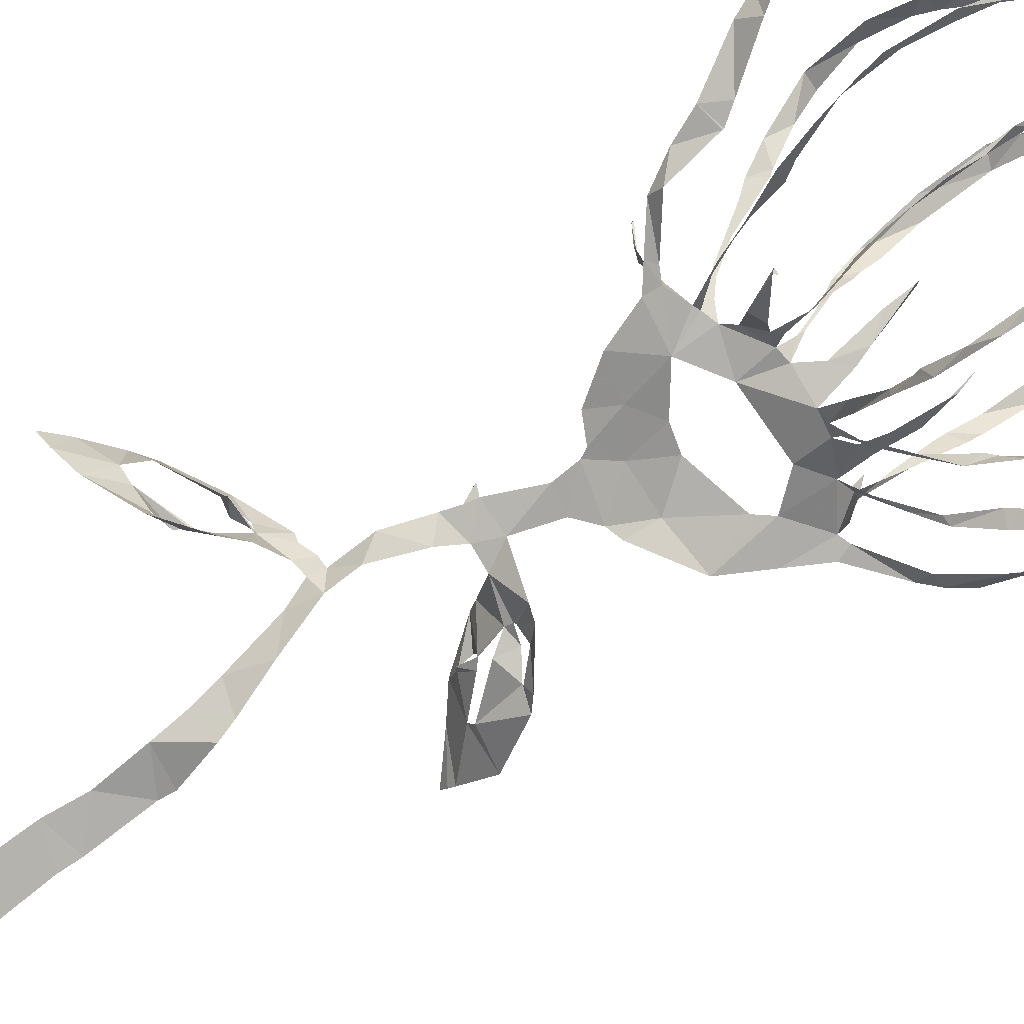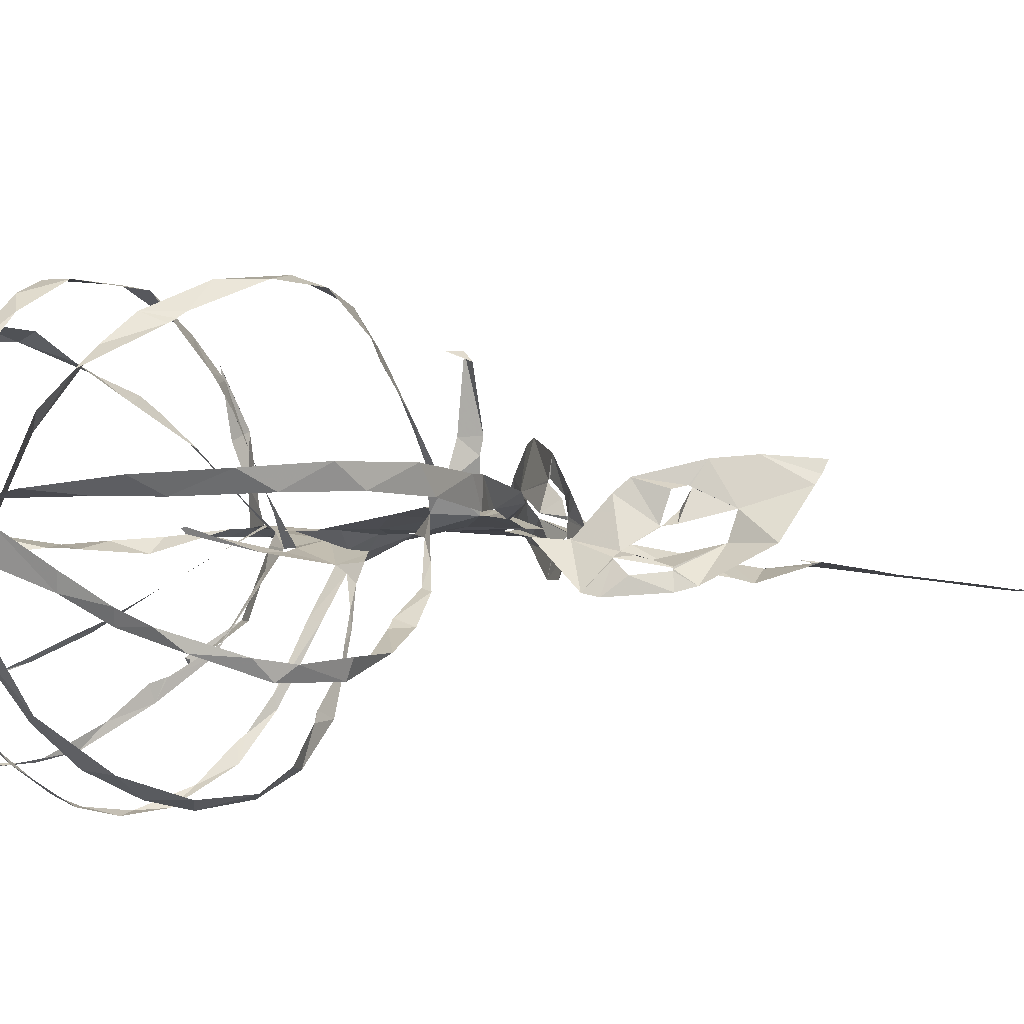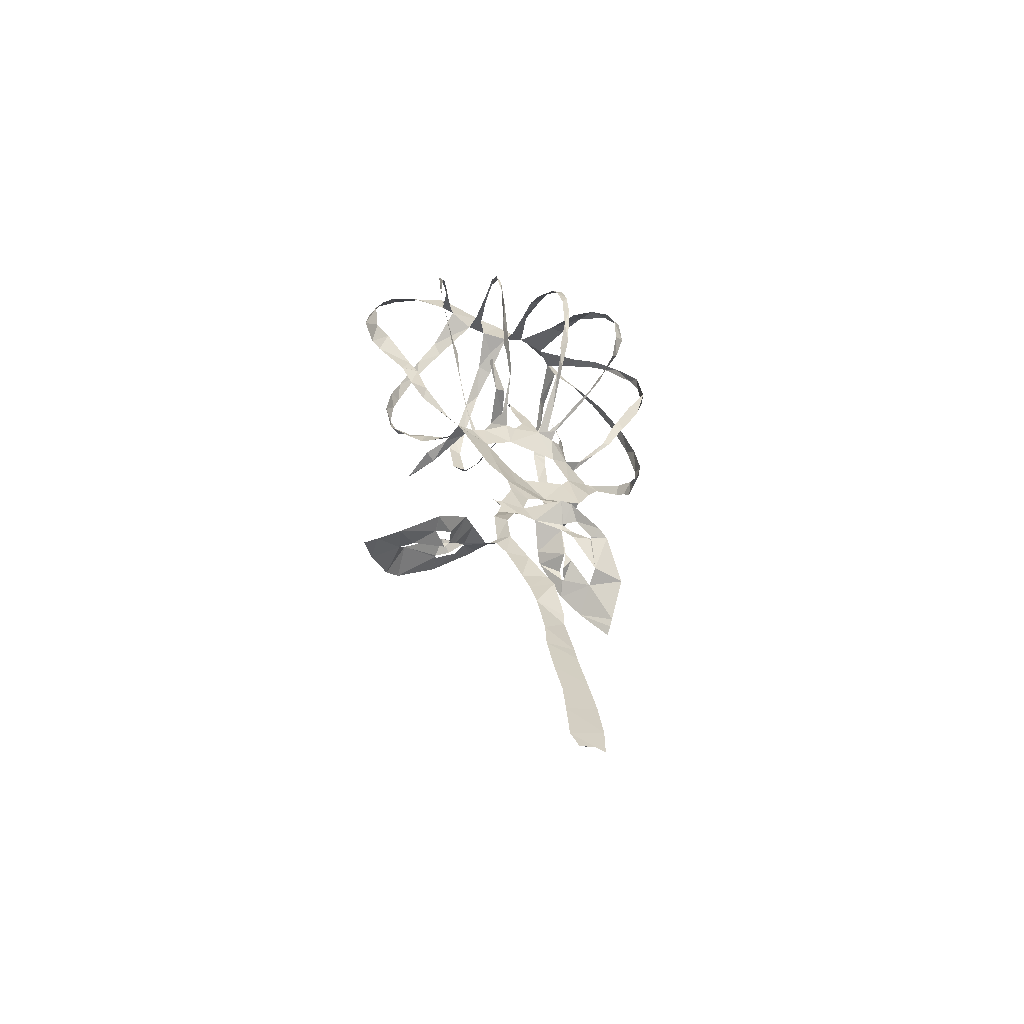
<metadata>
{"format":"obj","ext":"obj","renderer":"f3d","projection":"perspective","resolution":1024,"background":"white","views":[{"elev":-75.6,"azim":119.5,"up":"+Z"},{"elev":3.9,"azim":-140.5,"up":"+Z"},{"elev":-58.3,"azim":154.1,"up":"+Y"}]}
</metadata>
<code>
v -20.62 10.99 5.663
v -20.21 9.639 5.538
v -18.66 4.6 4.33
v -17.32 2.681 3.573
v -16.07 1.288 3.35
v -12.24 -2.178 2.223
v -10.62 -5.445 1.449
v -8.902 -9.361 1.114
v -4.145 -12.85 0.6478
v -2.846 -13.37 0.6271
v -1.136 -15.05 0.3103
v -0.2223 -18.77 -0.3023
v -3.729 -19.23 -3.553
v -4.996 -19.49 -3.78
v -8.888 -21.8 -3.415
v -10.09 -22.63 -3.02
v -13.17 -26.6 -0.4975
v -13.49 -29.96 2.897
v -13.54 -30.59 3.525
v -13.56 -31.13 4.328
v -13.64 -31.2 4.389
v -13.64 -31.23 4.42
v -10.18 -28.8 4.699
v -7.506 -27.08 4.415
v -4.135 -23.62 3.304
v -3.402 -22.75 2.33
v -1.675 -20.86 -0.5365
v 0.5205 -20.88 -0.5636
v 1.651 -22.84 -1.39
v 3.037 -26.96 -2.532
v 2.567 -29.86 -2.329
v 0.638 -34.29 -3.221
v -1.24 -38.18 -4.028
v -1.886 -39.76 -4.472
v -3.531 -43.75 -3.505
v -3.577 -43.95 -3.307
v -3.236 -42.97 -3.081
v -3.25 -42.99 -3.069
v -3.551 -45.1 -3.326
v -4.196 -50.68 -4.238
v -4.258 -52.59 -4.579
v -4.986 -57.56 -5.282
v -5.282 -59.66 -5.566
v -5.576 -62.11 -5.912
v -5.8 -66.54 -6.57
v -5.592 -70.27 -6.993
v -5.338 -69.59 -6.884
v -2.947 -70.58 -6.895
v -2.609 -70.91 -7.088
v -1.786 -69.12 -6.833
v -1.804 -64.4 -6.192
v -1.774 -60.47 -5.652
v -1.191 -56.43 -5.106
v -0.7433 -51.62 -4.427
v -0.84 -48.14 -3.973
v 0.03232 -43.47 -3.843
v 0.5765 -40.37 -3.295
v 1.237 -37.79 -2.734
v 2.72 -32.59 -1.709
v 3.728 -30.48 -1.097
v 4.957 -30.81 -0.7532
v 7.561 -31.9 -2.874
v 9.126 -33.13 -4.377
v 12.58 -36.16 -4.817
v 16.28 -38.81 -2.703
v 18.3 -39.76 -1.341
v 19.41 -40.21 -0.5816
v 19.5 -40.17 -0.4465
v 17.73 -38.9 1.775
v 15 -36.95 4.114
v 13.37 -35.72 4.748
v 9.422 -32.79 3.983
v 5.88 -30.23 1.746
v 5.446 -30.22 0.9941
v 4.325 -29.45 0.09656
v 3.618 -29.2 -0.8124
v 3.554 -29.15 -0.8751
v 4.223 -25.32 -1.452
v 3.104 -21.63 -0.1504
v 2.79 -20.09 -0.1688
v 3.599 -18.71 0.1062
v 3.702 -18.69 0.1792
v 3.536 -18.77 0.1932
v 2.681 -19.01 -0.156
v 1.283 -14.83 0.08247
v 1.642 -12.57 0.3221
v 2.093 -11.87 0.3298
v 4.357 -11 0.03234
v 6.94 -8.023 -0.3365
v 8.597 -4.472 0.1106
v 10.52 -3.297 0.07773
v 13.8 -1.244 0.05314
v 15.77 1.405 -0.1116
v 17.22 3.956 -0.2652
v 20.38 8.252 0.5982
v 21.41 10.14 0.9178
v 22.6 15.18 1.273
v 22.03 19.31 1.677
v 21.2 22.65 1.904
v 18.49 27.34 2.194
v 14.95 30.84 1.949
v 11.64 33.56 1.799
v 8.721 33.88 2.064
v 5.3 33.84 2.361
v 2.249 34.1 2.391
v -1.789 34.83 2.935
v -6.095 35.04 4.409
v -10.55 33.34 5.559
v -15.18 30.58 6.302
v -18.44 26.34 6.558
v -20.6 21.52 6.756
v -21.4 16.07 6.479
v -10.74 -1.375 2.388
v -11.39 -0.5668 5.785
v -11.61 -0.6455 6.89
v -11.74 0.4473 11.03
v -10.65 1.46 11.6
v -10.65 1.392 11.63
v -10.98 0.2499 11.59
v -10.29 0.04847 6.831
v -9.857 0.682 4.126
v -10.71 4.286 7.961
v -11.64 7.443 10.57
v -11.64 7.52 10.64
v -18.54 6.734 3.516
v -15.92 2.52 2.649
v -11.69 -0.9462 2.439
v -7.377 0.3045 1.301
v -7.115 3.055 1.427
v -7.202 6.271 1.848
v -5.783 10.68 2.06
v -5.785 10.75 2.047
v -6.42 9.231 1.961
v -6.229 4.568 0.6629
v -5.86 2.474 0.3915
v -4.501 1.297 -0.342
v -4.407 1.894 -1.548
v -5.694 3.72 -3.925
v -6.392 4.897 -5.226
v -7.861 8.895 -7.752
v -12.88 8.371 -2.465
v -11.85 4.893 -1.156
v -9.287 1.654 1.283
v -2.433 1.43 -0.6068
v -1.48 4.605 0.01812
v -0.8363 6.045 0.3313
v 0.7476 10.24 1.908
v 0.8903 10.33 1.814
v 0.9216 10.4 1.814
v 0.8871 10.08 1.477
v 0.6321 7.849 1.195
v -0.3124 3.321 0.1349
v 0.6491 1.329 0.1912
v 1.324 3.02 3.291
v 1.537 5.493 7.986
v 1.301 7.022 9.703
v 1.291 7.014 9.767
v -1.238 7.555 -9.718
v -1.809 5.901 -7.56
v -2.171 3.489 -3.562
v 3.209 1.24 -1.236
v 4.34 1.462 -4.212
v 7.371 3.219 -6.902
v 7.1 3.451 -6.589
v 7.104 3.475 -6.549
v 7.134 3.486 -6.462
v 7.563 3.448 -6.411
v 5.599 0.715 -4.31
v 4.246 -0.2343 0.05667
v 4.777 -1.324 0.7545
v 5.986 -0.861 1.926
v 6.881 -0.1731 3.114
v 8.144 1.744 5.648
v 9.718 5.472 8.377
v 5.507 6.905 -7.098
v 4.051 4.07 -5.282
v 6.458 -2.141 1.041
v 7.236 -2.57 2.017
v 9.393 -4.048 6.406
v 11.08 -3.268 10.33
v 11.13 -3.313 10.28
v 11.18 -3.412 10.25
v 10.59 -3.739 5.791
v 9.055 -3.512 3.213
v 8.499 -3.119 0.7102
v 9.71 -2.651 0.6282
v 13.93 -0.1058 -0.9055
v 15.12 4.532 -0.4041
v 15.12 4.615 -0.3904
v 11.14 6.128 -4.17
v 10.22 3.647 -2.888
v 8.496 0.575 -0.9669
v -8.458 -22.29 -2.055
v -8.424 -22.32 -1.914
v -6.437 -21.27 -1.243
v -4.903 -20.94 -1.433
v -5.011 -20.81 -1.514
v -6.347 -20.59 -2.434
v -8.459 -22.26 -2.165
v -6.892 -26.07 2.729
v -6.802 -25.98 2.787
v -6.453 -24.71 2.613
v -6.003 -24.13 0.3706
v -6.087 -24.18 0.3715
v -6.161 -24.23 0.3791
v -6.266 -25.87 1.296
v -6.994 -26.13 2.661
v 9.958 -33.04 2.148
v 9.864 -33.12 2.233
v 7.854 -32.13 1.249
v 7.412 -31.95 -0.0703
v 7.555 -31.94 -0.08892
v 8.823 -33.06 0.9796
v 10.03 -33.06 1.98
v 12.15 -36.21 -2.947
v 10.32 -36.02 -1.337
v 9.824 -34.97 -1.45
v 9.787 -34.91 -1.542
v 10.3 -35.15 -2.926
v 12.04 -36.17 -3.017
v -7.681 -3.935 1.507
v -6.76 -5.403 1.621
v -1.594 -7.271 2.184
v 0.7589 -6.885 1.636
v 4.407 -4.736 0.7398
v 1.164 -2.127 0.4962
v -5.087 -1.54 0.7421
v -11.88 8.236 11.2
v -12.23 9.362 12.46
v -12.77 13.33 15.17
v -12.37 17.23 15.67
v -10.98 21.96 14.04
v -10.84 22.59 13.67
v -10.75 23.1 13.45
v -9.003 27.9 11.23
v -8.481 30.11 9.19
v -8.233 32.4 4.952
v -13.08 30.72 5.173
v -15.84 28.4 5.144
v -19.14 24.04 5.275
v -20.84 19.44 5.185
v -21.17 14.54 4.644
v -20.02 9.532 3.594
v -18.96 7.68 3.539
v -6.221 30.99 3.456
v -7.339 29.27 8.03
v -8.603 25.87 12.4
v -9.121 23.63 14.05
v -10.65 19.73 15.64
v -11.35 14.63 15.84
v -11.47 9.878 14.09
v -10.88 7.291 11.93
v -10.68 6.341 10.95
v -10.04 3.247 6.972
v -9.867 2.289 5.526
v -8.911 0.7833 2.542
v -11.01 3.163 0.1431
v -12.64 4.978 -1.314
v -14.05 7.866 -2.923
v -15.95 11.95 -3.83
v -17.13 16.25 -3.619
v -16.71 19.96 -3.731
v -15.84 22.49 -3.244
v -12.99 26.59 -1.548
v -11.58 27.9 -0.5491
v -9.314 29.55 1.283
v -8.209 9.543 -8.379
v -9.498 12.66 -10.32
v -9.963 15.79 -11.38
v -9.803 20.47 -11.2
v -8.604 24.89 -9.563
v -6.586 28.68 -6.287
v -5.653 30.56 -2.505
v -4.324 31.18 1.898
v -8.993 29.3 0.0895
v -11.18 27.44 -1.623
v -13.96 25.16 -2.937
v -16.15 21.13 -4.612
v -16.7 16.39 -4.913
v -14.59 12.16 -4.029
v -13.43 9.434 -2.921
v -12.93 8.504 -2.52
v -0.8763 30.69 1.272
v -3.811 30.21 -2.553
v -5.197 27.58 -6.891
v -6.807 25.61 -9.335
v -8.082 22.44 -11.14
v -8.624 19.25 -12
v -8.689 14.66 -11.91
v -8.605 11 -10.72
v -7.784 7.503 -8.385
v -5.57 4.194 -4.747
v -4.771 2.799 -2.937
v -3.474 1.651 -1.025
v -3.026 3.28 -3.668
v -2 5.799 -8.421
v -1.565 8.522 -11.28
v -0.8186 13.1 -13.27
v -0.5042 16.67 -13.35
v -0.2906 19.82 -12.51
v 0.3995 23.88 -9.829
v 0.4126 25.99 -7.528
v 0.4174 28.8 -3.011
v 1.312 7.045 9.768
v 1.321 7.591 10.42
v 1.177 8.985 11.61
v 1.287 12.3 14.94
v 1.883 17.76 15.6
v 1.965 21.66 13.89
v 1.879 25.85 10.07
v 1.51 27.79 6.709
v 1.353 29.95 1.814
v 0.8828 29.69 0.3704
v 1.09 27.94 -3.756
v 1.376 26.44 -6.474
v 1.178 24.72 -8.627
v 0.7637 20.57 -11.83
v 0.5438 18.49 -12.72
v 0.09852 15.11 -13.28
v -0.6369 10.96 -12.25
v -0.9918 8.057 -10.1
v 4.674 29.87 2.257
v 3.262 28.16 6.712
v 2.984 24.76 11.6
v 3.198 20.52 14.84
v 3.536 18.26 15.55
v 2.925 12.94 15.23
v 2.208 8.05 12.36
v 1.932 5.812 9.859
v 1.6 4.117 5.684
v 1.47 2.392 2.288
v 1.932 1.021 0.07332
v 2.843 1.972 -1.92
v 4.278 4.469 -6.072
v 5.899 7.537 -8.543
v 7.687 11.9 -11.03
v 8.34 16.98 -11.36
v 8.283 20.19 -10.2
v 7.958 24.2 -7.497
v 7.045 27.18 -3.549
v 5.905 29.05 0.464
v 9.732 5.528 8.414
v 10.01 5.878 8.731
v 11.46 8.297 10.76
v 12.34 10.52 12.55
v 13.62 14.17 13.08
v 13.49 17.8 12.75
v 12.99 19.65 12.38
v 11.5 24.07 10.03
v 9.428 27 6.802
v 6.918 29.82 2.288
v 6.898 28.82 -0.09495
v 7.614 26.29 -4.938
v 8.404 23.43 -8.533
v 8.937 19.18 -11.07
v 8.292 14.55 -11.41
v 7.065 10.28 -9.446
v 6.017 7.914 -7.406
v 5.575 7.019 -7.103
v 9.88 30.67 1.676
v 10.59 28.23 6.154
v 11.87 25.83 8.569
v 13.56 21.49 10.96
v 14.43 19 11.58
v 14.74 15.25 12.14
v 13.84 10.41 11.9
v 11.75 6.236 9.912
v 10.38 4.113 8.733
v 9.536 3.134 7.601
v 7.518 0.05565 3.72
v 6.628 -0.9858 2.162
v 5.964 -1.858 0.9889
v 7.83 -0.1356 -0.3812
v 9.959 2.995 -2.53
v 12.28 6.279 -5.016
v 13.88 9.613 -6.55
v 15.16 12.96 -7.635
v 15.72 14.85 -7.96
v 15.71 19.71 -7.225
v 14.58 24.26 -5.114
v 13.19 27.38 -2.902
v 10.89 30.07 0.4415
v 15.15 4.706 -0.3622
v 16.31 6.027 -0.2906
v 19.88 9.915 -0.8532
v 20.77 11 -0.8303
v 21.51 12.15 -0.674
v 21.94 17.43 -0.4118
v 20.95 20.5 -0.1439
v 19.41 23.87 0.2054
v 16.39 27.38 0.6288
v 11.55 30.53 1.457
v 12.46 28.5 -2.056
v 13.91 25.27 -4.662
v 14.63 22.29 -6.043
v 15.04 19.25 -6.669
v 15.3 15.77 -7.325
v 14.59 11.51 -7.058
v 12.26 7.565 -5
v 11.25 6.352 -4.304
v -4.912 -21.61 -1.109
v -6.199 -23.14 -1.67
v -9.564 -26.28 -0.6576
v -9.828 -27.03 1.423
v -6.947 -24.7 0.4932
v -6.167 -24.15 0.3444
v 7.496 -31.99 -0.3386
v 8.95 -34.08 -1.117
v 9.762 -34.81 -1.369
v 13.81 -36.8 -0.7489
v 15.09 -37.06 0.2818
v 14.21 -35.32 1.065
v 10.08 -32.28 0.008384
v -18.76 7.286 3.538
v -7.89 8.986 -7.755
v -12.92 8.454 -2.503
v -1.17 7.674 -9.85
v 9.712 5.527 8.383
v 5.542 6.977 -7.095
v 11.22 6.273 -4.265
v -4.413 -10.23 1.997
v 2.538 29.12 4.342
v 3.242 -8.675 0.6001
v -0.003745 -10.39 1.257
f 108 109 238
f 237 107 108
f 108 238 237
f 237 236 246
f 239 109 110
f 111 240 110
f 238 109 239
f 235 246 236
f 110 240 239
f 107 237 245
f 245 237 246
f 107 245 274
f 245 266 275
f 247 246 235
f 275 266 265
f 248 247 234
f 233 248 234
f 235 234 247
f 240 111 241
f 265 264 276
f 264 263 277
f 111 112 241
f 241 112 242
f 231 249 232
f 1 242 112
f 2 125 244
f 1 2 243
f 244 243 2
f 1 243 242
f 231 230 250
f 231 250 249
f 263 262 278
f 262 279 278
f 248 233 232
f 230 251 250
f 229 251 230
f 229 228 252
f 228 123 252
f 119 118 116
f 117 116 118
f 124 123 228
f 252 251 229
f 260 281 280
f 261 260 279
f 232 249 248
f 106 107 274
f 274 245 275
f 274 273 284
f 283 106 274
f 274 284 283
f 272 285 284
f 264 277 276
f 265 276 275
f 271 286 272
f 272 286 285
f 273 272 284
f 312 105 283
f 313 312 283
f 283 303 313
f 422 322 312
f 314 313 303
f 314 303 302
f 301 316 302
f 314 302 315
f 310 323 311
f 324 310 309
f 315 302 316
f 262 261 279
f 271 270 287
f 270 269 288
f 287 286 271
f 281 260 259
f 279 260 280
f 282 281 259
f 141 282 259
f 282 141 416
f 267 140 291
f 290 268 267
f 133 131 130
f 131 133 132
f 269 268 289
f 277 263 278
f 288 287 270
f 317 301 300
f 301 317 316
f 317 300 318
f 291 290 267
f 290 289 268
f 298 319 299
f 297 320 298
f 289 288 269
f 105 322 104
f 105 106 283
f 4 125 3
f 119 116 115
f 3 125 2
f 253 252 123
f 119 115 120
f 253 123 122
f 5 6 127
f 4 5 126
f 127 126 5
f 115 114 120
f 254 122 255
f 114 121 120
f 125 4 126
f 121 255 122
f 122 254 253
f 142 258 257
f 258 141 259
f 143 142 257
f 121 256 255
f 114 113 121
f 143 257 256
f 128 143 256
f 130 129 134
f 7 113 6
f 6 113 127
f 221 113 7
f 8 221 7
f 256 121 113
f 128 256 113
f 198 14 15
f 244 125 414
f 321 158 417
f 140 267 415
f 174 342 418
f 15 16 199
f 199 16 193
f 193 16 403
f 403 16 17
f 194 403 402
f 22 20 21
f 22 23 19
f 22 19 20
f 36 38 39
f 37 38 36
f 23 404 18
f 221 227 128
f 8 222 221
f 402 195 194
f 198 15 199
f 128 113 221
f 128 135 129
f 193 403 194
f 406 405 205
f 401 406 204
f 405 207 206
f 18 404 17
f 17 404 403
f 39 35 36
f 56 35 39
f 23 18 19
f 35 56 34
f 55 39 40
f 54 40 41
f 33 57 58
f 291 140 139
f 142 141 258
f 291 139 292
f 130 134 133
f 292 139 138
f 134 129 135
f 138 137 293
f 136 128 227
f 144 294 136
f 136 135 128
f 144 136 227
f 136 294 137
f 297 296 158
f 295 159 296
f 159 295 160
f 227 226 144
f 294 160 295
f 294 293 137
f 294 144 160
f 144 152 145
f 152 146 145
f 293 292 138
f 296 159 158
f 13 14 197
f 14 198 197
f 401 196 195
f 203 401 204
f 26 401 203
f 405 206 205
f 195 402 401
f 27 13 196
f 197 196 13
f 24 201 200
f 24 200 404
f 404 200 207
f 404 207 405
f 202 201 25
f 33 58 32
f 42 53 41
f 42 43 52
f 52 43 44
f 205 204 406
f 27 196 401
f 404 23 24
f 202 25 203
f 25 201 24
f 57 33 34
f 56 57 34
f 55 56 39
f 54 55 40
f 45 46 50
f 51 44 45
f 32 59 31
f 400 190 420
f 300 299 318
f 105 312 322
f 311 323 422
f 323 310 324
f 351 322 341
f 352 341 340
f 309 325 324
f 325 309 308
f 326 325 308
f 354 339 338
f 353 340 339
f 322 351 104
f 352 351 341
f 351 350 361
f 340 353 352
f 362 350 349
f 355 354 338
f 353 339 354
f 364 348 347
f 349 348 363
f 308 307 327
f 328 327 307
f 308 327 326
f 147 146 150
f 320 297 321
f 321 297 158
f 319 298 320
f 328 305 329
f 329 305 156
f 304 156 305
f 157 156 304
f 150 149 147
f 306 305 328
f 149 148 147
f 328 307 306
f 355 337 356
f 337 336 356
f 346 345 366
f 357 356 336
f 357 336 335
f 358 335 359
f 335 334 175
f 175 359 335
f 359 175 419
f 342 174 343
f 343 368 367
f 367 344 343
f 164 167 166
f 166 165 164
f 344 366 345
f 335 358 357
f 346 365 347
f 337 355 338
f 167 164 163
f 360 103 104
f 351 360 104
f 360 351 361
f 392 360 382
f 392 382 393
f 103 360 102
f 381 393 382
f 350 362 361
f 349 363 362
f 381 380 394
f 380 379 395
f 392 101 102
f 391 101 392
f 360 392 102
f 390 100 391
f 380 395 394
f 393 381 394
f 390 389 99
f 99 389 98
f 390 99 100
f 101 391 100
f 348 364 363
f 397 379 378
f 347 365 364
f 397 396 379
f 395 379 396
f 377 397 378
f 344 367 366
f 398 377 376
f 375 400 399
f 375 399 376
f 174 368 343
f 346 366 365
f 387 97 388
f 387 96 97
f 388 97 98
f 98 389 388
f 386 96 387
f 386 385 96
f 96 385 95
f 400 375 190
f 398 376 399
f 188 383 189
f 182 181 180
f 383 94 384
f 188 94 383
f 179 183 182
f 94 95 384
f 95 385 384
f 377 398 397
f 329 156 155
f 152 151 146
f 330 155 154
f 155 330 329
f 154 331 330
f 152 144 153
f 12 85 11
f 331 154 153
f 332 331 153
f 153 226 332
f 144 226 153
f 151 150 146
f 161 176 333
f 176 175 334
f 161 333 332
f 176 334 333
f 169 161 332
f 170 332 226
f 169 168 161
f 86 10 11
f 84 85 12
f 225 170 226
f 167 163 168
f 28 84 12
f 203 25 26
f 401 26 27
f 77 31 60
f 32 58 59
f 77 30 31
f 60 31 59
f 29 30 78
f 12 27 28
f 46 47 50
f 54 41 53
f 63 408 62
f 64 215 220
f 53 42 52
f 78 30 77
f 76 60 75
f 61 407 211
f 212 407 413
f 407 212 211
f 62 408 407
f 61 211 74
f 61 62 407
f 75 60 61
f 60 76 77
f 61 74 75
f 63 218 408
f 29 78 79
f 52 44 51
f 45 50 51
f 64 65 215
f 410 215 65
f 218 63 219
f 219 63 64
f 411 65 66
f 216 215 410
f 48 49 47
f 50 47 49
f 219 64 220
f 217 216 410
f 29 79 28
f 13 27 12
f 369 174 173
f 375 374 191
f 370 369 173
f 172 370 173
f 172 171 371
f 161 168 162
f 371 370 172
f 192 191 374
f 192 373 177
f 190 375 191
f 93 188 187
f 93 94 188
f 184 179 178
f 183 179 184
f 92 187 186
f 91 92 186
f 92 93 187
f 192 374 373
f 174 369 368
f 80 84 28
f 74 211 73
f 79 80 28
f 210 72 73
f 169 332 170
f 170 225 372
f 372 171 170
f 372 225 177
f 373 372 177
f 80 81 83
f 84 80 83
f 82 83 81
f 371 171 372
f 217 410 409
f 218 217 409
f 409 408 218
f 210 73 211
f 212 413 213
f 210 209 72
f 70 412 411
f 177 185 178
f 185 225 90
f 185 177 225
f 184 178 185
f 91 185 90
f 423 88 89
f 89 90 225
f 209 208 72
f 208 214 412
f 412 214 413
f 69 411 66
f 71 208 412
f 413 214 213
f 66 68 69
f 68 66 67
f 410 65 411
f 70 411 69
f 412 70 71
f 208 71 72
f 91 186 185
f 168 163 162
f 182 180 179
f 318 299 319
f 421 8 9
f 421 223 222
f 421 222 8
f 9 10 421
f 223 421 424
f 421 10 424
f 424 224 223
f 89 225 423
f 424 86 87
f 86 11 85
f 311 422 312
f 422 323 322
f 87 423 424
f 424 10 86
f 88 423 87
f 423 225 224
f 224 424 423

</code>
